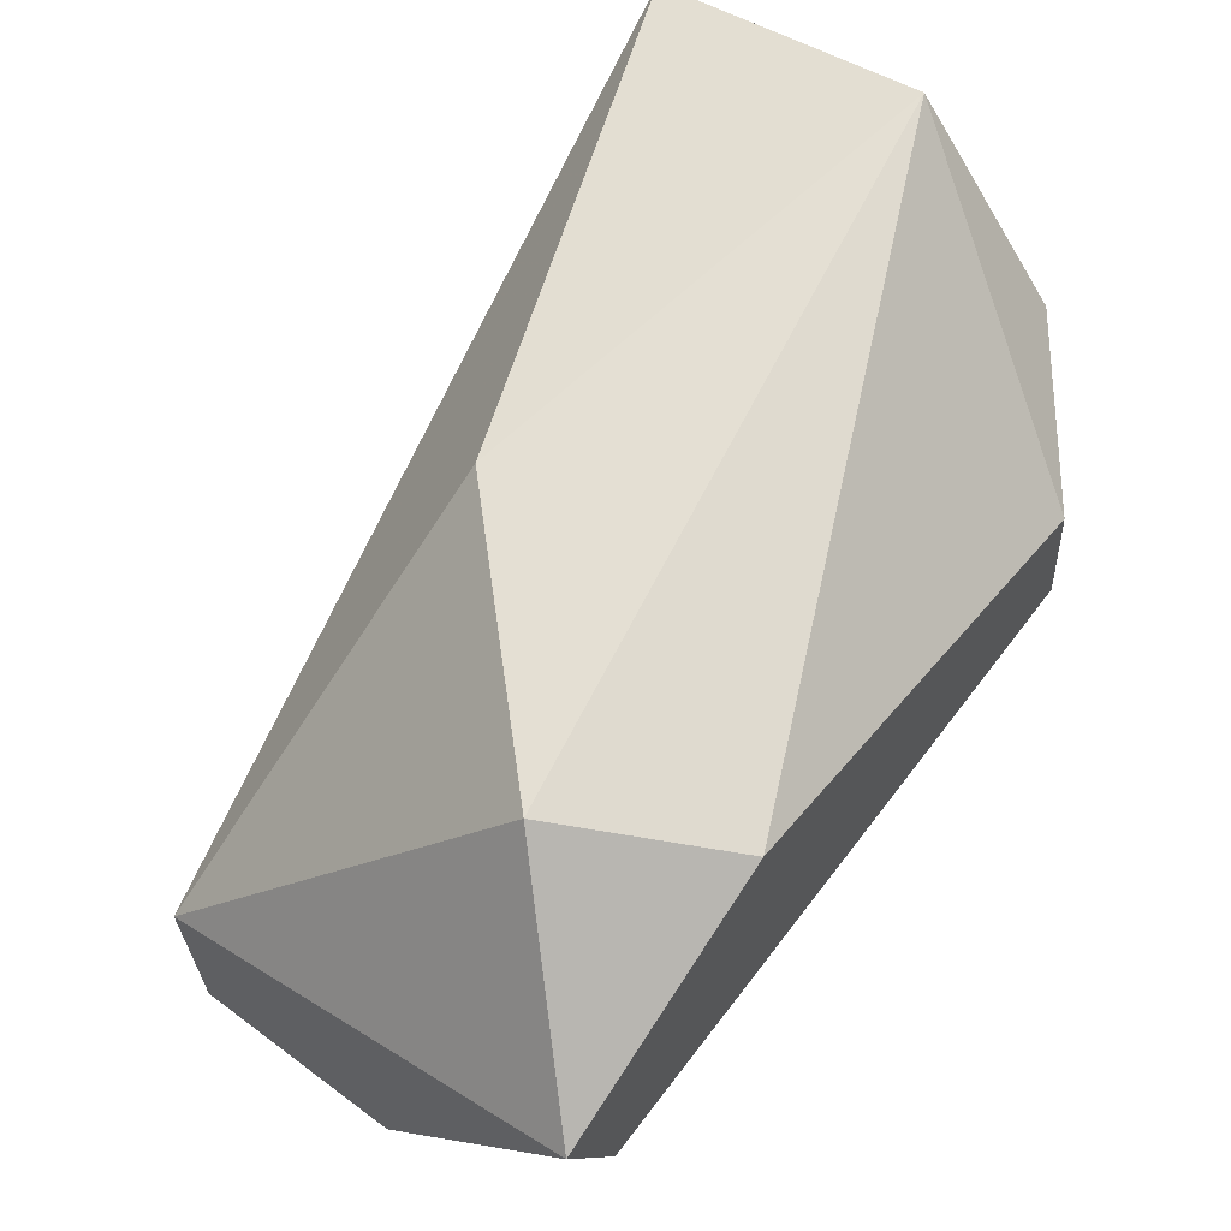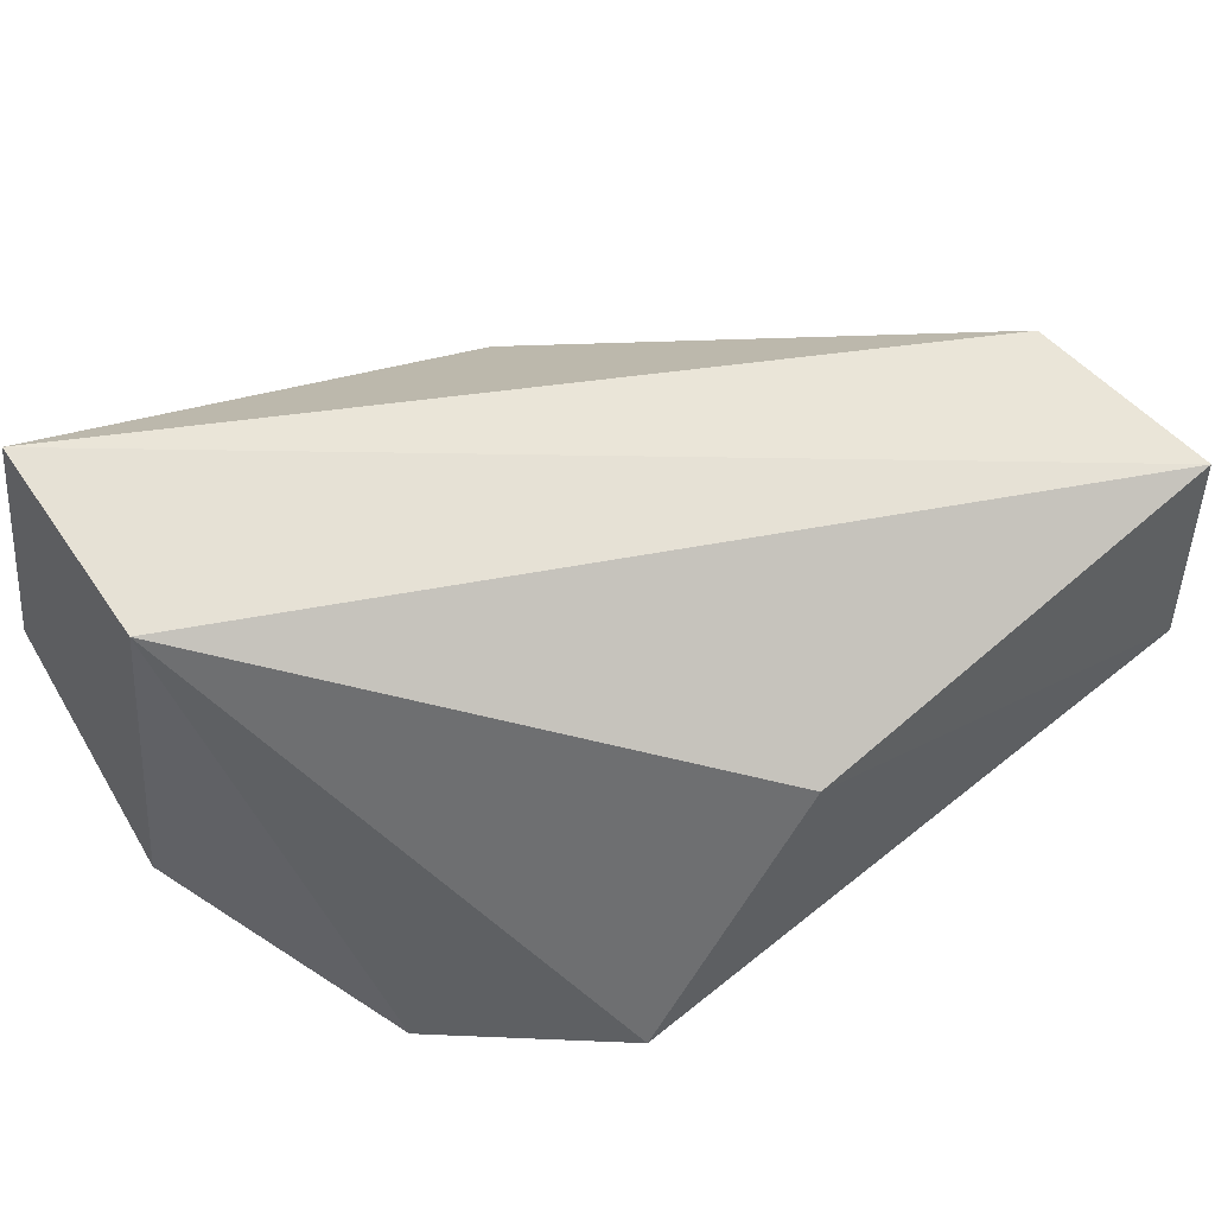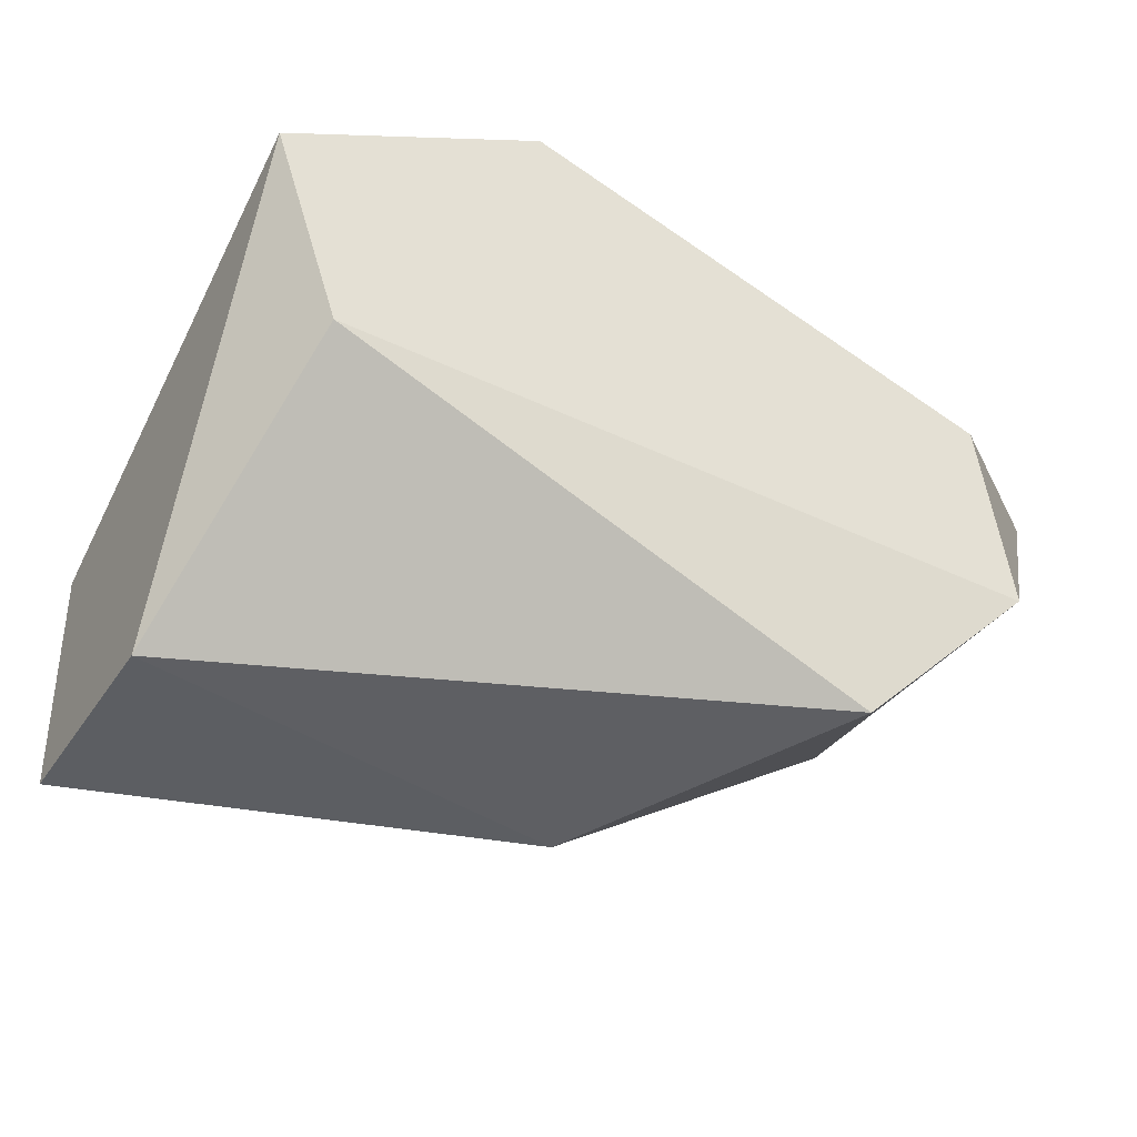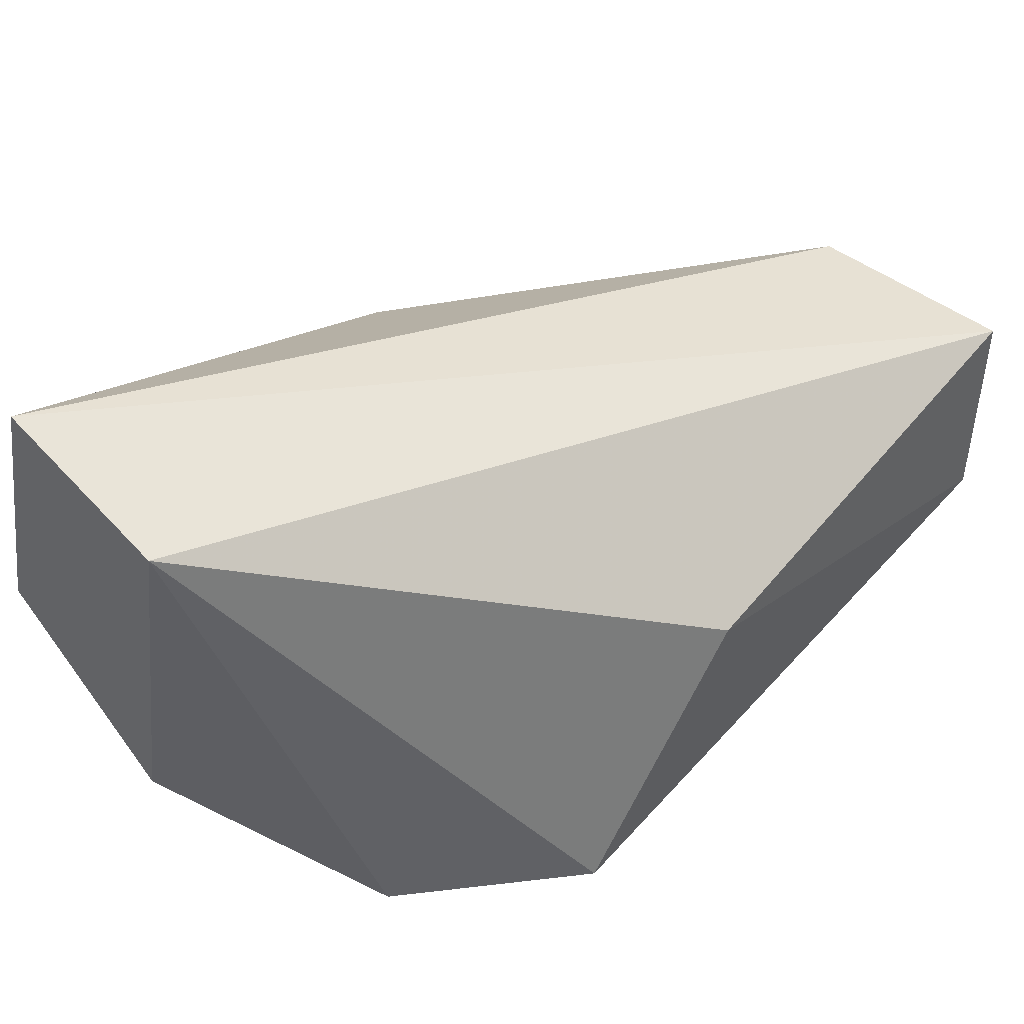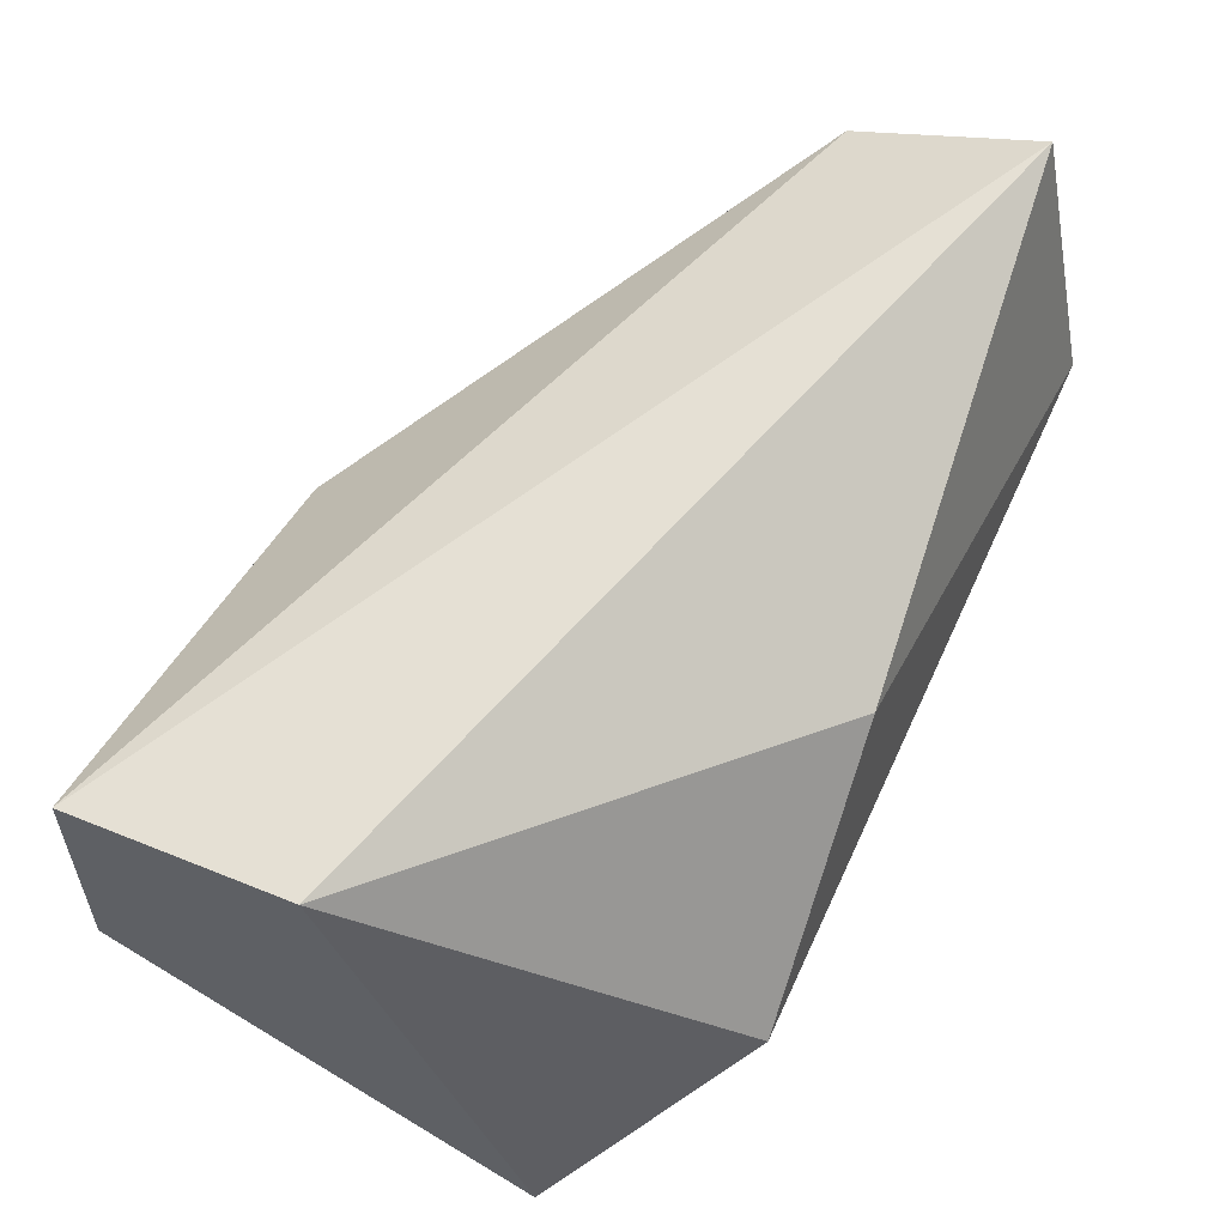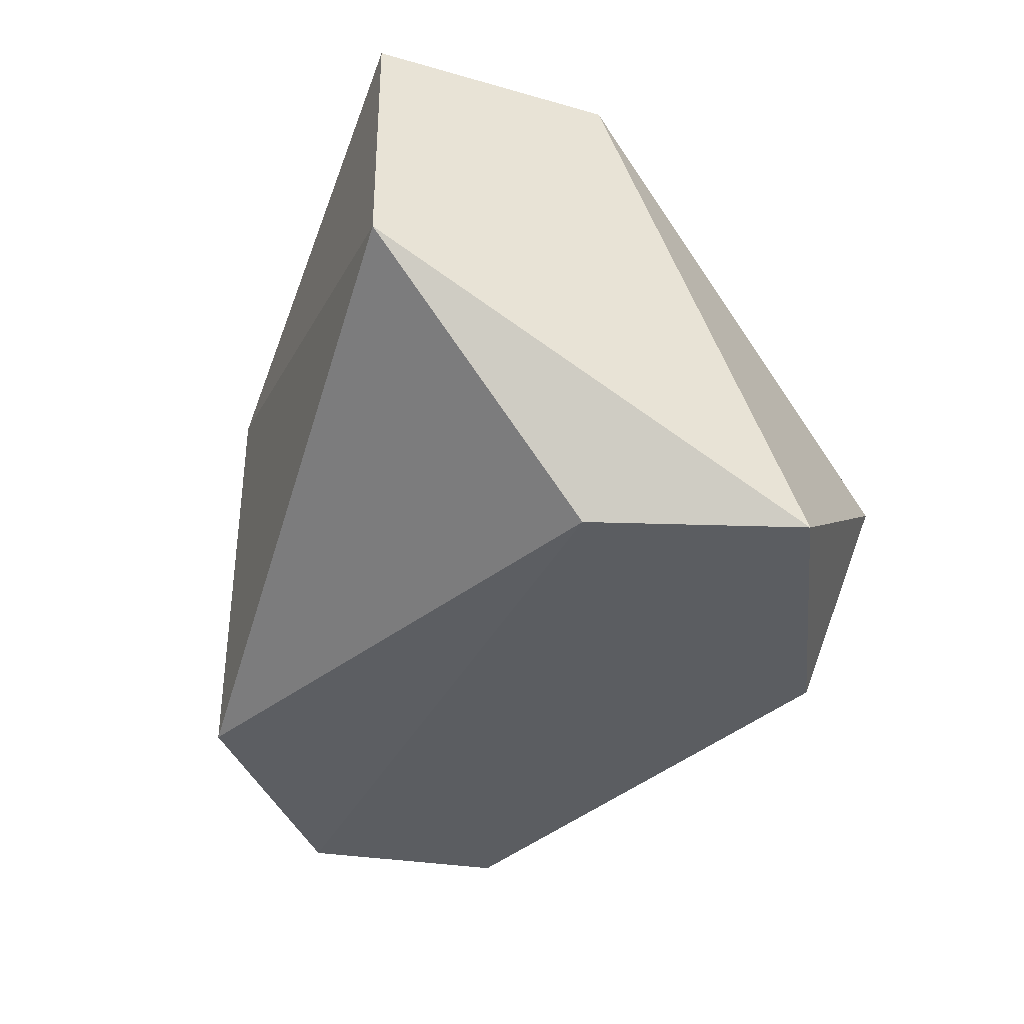
<metadata>
{"format":"obj","ext":"obj","renderer":"f3d","projection":"perspective","resolution":1024,"background":"white","views":[{"elev":63.9,"azim":-53.1,"up":"+Z"},{"elev":48.1,"azim":142.8,"up":"+Y"},{"elev":-37.8,"azim":-29.3,"up":"+Z"},{"elev":44.3,"azim":133.0,"up":"+Y"},{"elev":56.8,"azim":-67.0,"up":"+Y"},{"elev":-35.6,"azim":-110.9,"up":"+Y"}]}
</metadata>
<code>
v -0.05985 -0.03138 0.009881
v -0.08064 -0.02915 0.000231
v -0.08064 -0.02396 0.000231
v -0.07693 -0.03064 0.01359
v -0.05985 -0.02099 0.01285
v -0.06654 -0.03361 0.000974
v -0.08064 -0.03435 0.009881
v -0.05985 -0.02247 0.008395
v -0.08064 -0.02396 0.005429
v -0.0747 -0.03435 0.01285
v -0.05985 -0.02767 0.01434
v -0.07025 -0.02693 0.000231
v -0.06282 -0.03435 0.004687
v -0.07173 -0.02544 0.01359
v -0.07915 -0.03435 0.005429
v -0.06357 -0.03435 0.009138
f 6 8 13
f 10 7 13
f 9 4 14
f 5 9 14
f 11 5 14
f 4 11 14
f 6 13 15
f 7 2 15
f 13 7 15
f 1 11 16
f 8 1 13
f 13 1 16
f 2 6 15
f 11 10 16
f 8 6 12
f 6 2 12
f 3 8 12
f 10 13 16
f 3 2 7
f 5 1 8
f 5 3 9
f 3 5 8
f 7 4 9
f 4 7 10
f 1 5 11
f 4 10 11
f 2 3 12
f 3 7 9

</code>
